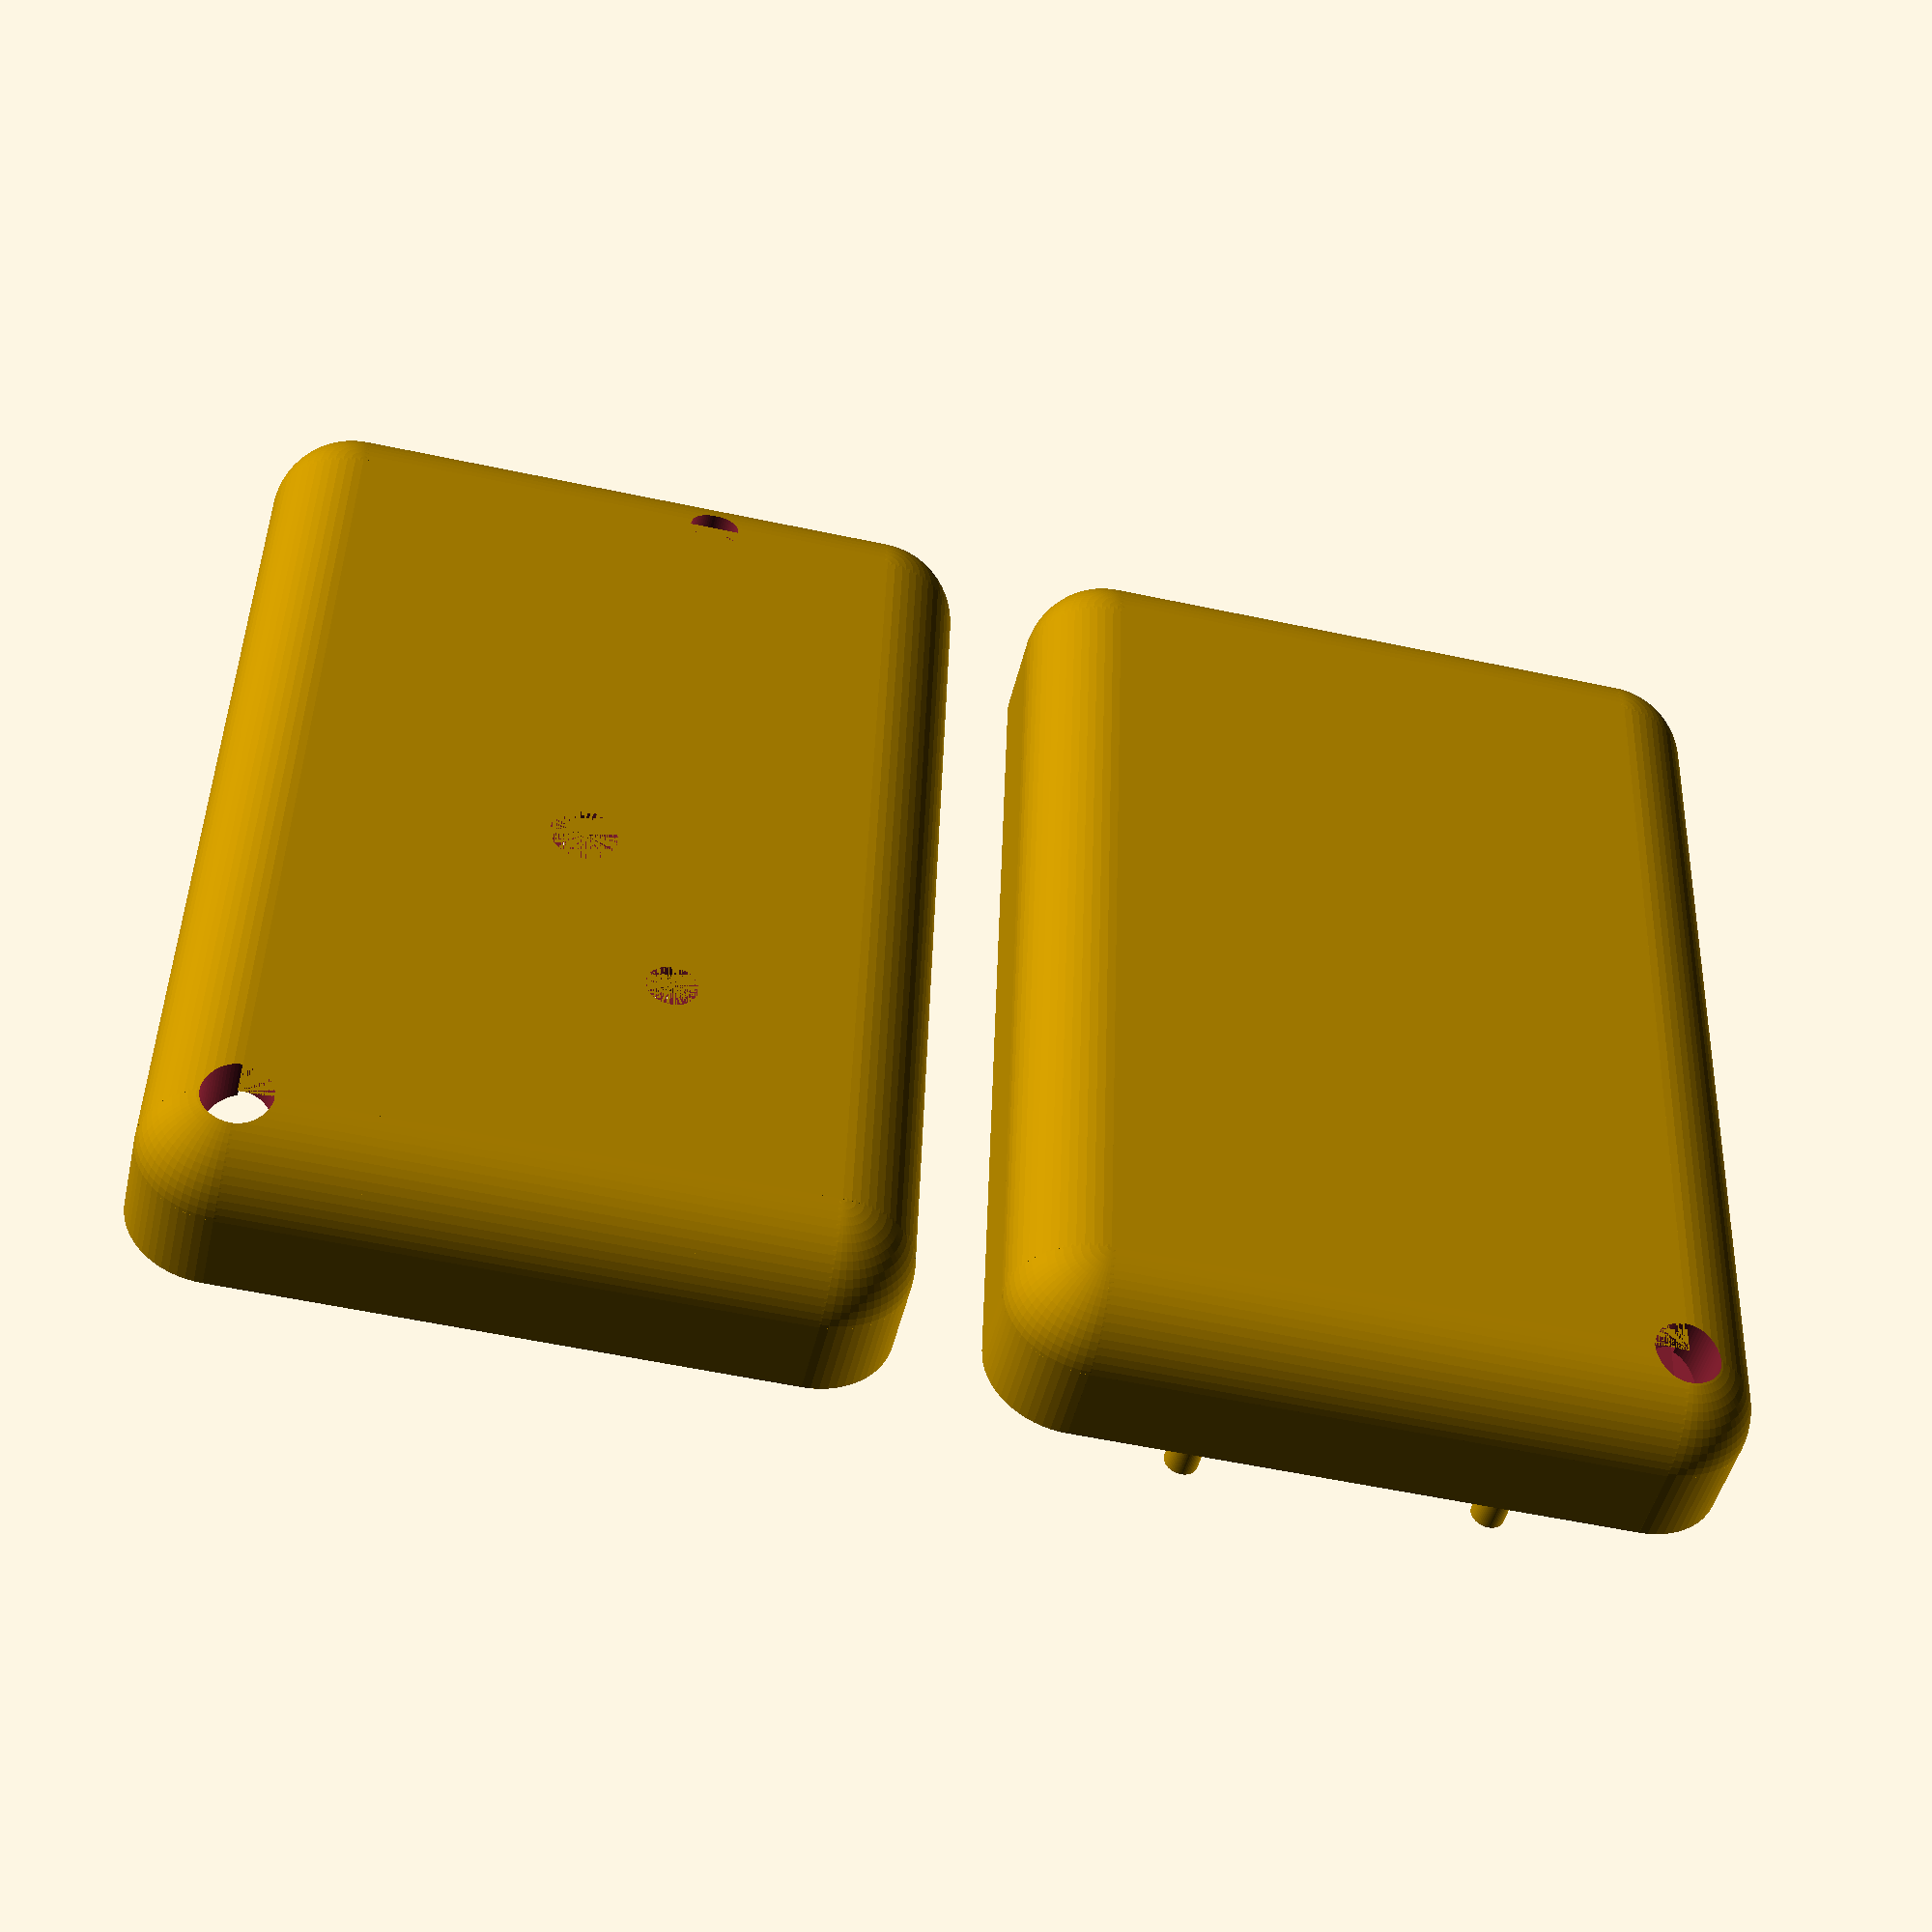
<openscad>
$fn = 64; 

length = 65;
width = 43;
height = 20;
thickness = 2;

edges = 5;
inneredges = edges+thickness;

holes = 9;
outerdia = 4;
innerdia = 2;

batterythickness = 8;
innerheight = batterythickness+4;

pcbthickness = 2;

usblength = 4;
usbwidth = 12;
usbheight = 7;

clearance = 0.1;

//lower body
union(){
    difference(){
        union(){
            //outer lower cornes
            translate([edges,edges,edges]) sphere(edges);
            translate([length-edges,edges,edges]) sphere(edges);
            translate([edges,width-edges,edges]) sphere(edges);    
            translate([length-edges,width-edges,edges]) sphere(edges);
            
            //outer lower sides
            translate([edges,edges,edges]) rotate([0,90,0]) cylinder(r = edges,h = length-2*edges);
            translate([edges,width-edges,edges]) rotate([0,90,0]) cylinder(r = edges,h = length-2*edges);    
            translate([edges,edges,edges]) rotate([-90,0,0]) cylinder(r = edges,h = width-2*edges);      
            translate([length-edges,edges,edges]) rotate([-90,0,0]) cylinder(r = edges,h = width-2*edges); 
            
            //bottom
            translate([edges,edges,0]) cube([length-2*edges,width-2*edges,thickness]);
            
            //outer upper sides
            translate([0,edges,edges]) cube([length,width-2*edges,height/2-edges]);
            translate([edges,0,edges]) cube([length-2*edges,width,height/2-edges]);
            
            //outer upper corners
            translate([edges,edges,edges]) cylinder(r = edges,h = height/2-edges); 
            translate([length-edges,edges,edges]) cylinder(r = edges,h = height/2-edges);
            translate([edges,width-edges,edges]) cylinder(r = edges,h = height/2-edges);
            translate([length-edges,width-edges,edges]) cylinder(r = edges,h = height/2-edges);
        }    
        union(){
            //inner lower coners
            translate([inneredges,inneredges,inneredges]) sphere(edges);
            translate([length-inneredges,inneredges,inneredges]) sphere(edges);
            translate([inneredges,width-inneredges,inneredges]) sphere(edges);    
            translate([length-inneredges,width-inneredges,inneredges]) sphere(edges);
            
            //inner lower sides
            translate([inneredges,inneredges,inneredges]) rotate([0,90,0]) cylinder(r = edges,h = length-2*inneredges);
            translate([inneredges,width-inneredges,inneredges]) rotate([0,90,0]) cylinder(r = edges,h = length-2*inneredges);    
            translate([inneredges,inneredges,inneredges]) rotate([-90,0,0]) cylinder(r = edges,h = width-2*inneredges);      
            translate([length-inneredges,inneredges,inneredges]) rotate([-90,0,0]) cylinder(r = edges,h = width-2*inneredges); 
            
            //inner bottom
           translate([edges,edges,thickness]) cube([length-2*edges,width-2*edges,height/2-thickness]);
            
            //inner upper sides
            translate([thickness,inneredges,inneredges]) cube([length-2*thickness,width-2*inneredges,height/2-inneredges]);
            translate([inneredges,thickness,inneredges]) cube([length-2*inneredges,width-2*thickness,height/2-inneredges]);
            
            //inner upper coners
            translate([inneredges,inneredges,inneredges]) cylinder(r = edges,h = height/2-inneredges); 
                translate([length-inneredges,inneredges,inneredges]) cylinder(r = edges,h = height/2-edges);
                translate([inneredges,width-inneredges,inneredges]) cylinder(r = edges,h = height/2-inneredges);
                translate([length-inneredges,width-inneredges,inneredges]) cylinder(r = edges,h = height/2-inneredges);
            
            
            //chain hole
            translate([length-edges,edges,0]) cylinder(r = 2, h = 5, centering = true);
        }
    }
    union(){
        union(){
            //lower pins
            translate([edges,width/2-holes,thickness]) cylinder(r = outerdia/2, h = batterythickness, centering = true);
            translate([edges,width/2+holes,thickness]) cylinder(r = outerdia/2, h = batterythickness, centering = true);
            translate([length-edges+thickness,width/2-holes,thickness]) cylinder(r = outerdia/2, h = batterythickness, centering = true);
            translate([length-edges+thickness,width/2+holes,thickness]) cylinder(r = outerdia/2, h = batterythickness, centering = true);
        }
        
        union(){
            //upper pins
            translate([edges,width/2-holes,thickness]) cylinder(r = innerdia/2, h = innerheight, centering = true);
            translate([edges,width/2+holes,thickness]) cylinder(r = innerdia/2, h = innerheight, centering = true);
            translate([length-edges+thickness,width/2-holes,thickness]) cylinder(r = innerdia/2, h = innerheight, centering = true);
            translate([length-edges+thickness,width/2+holes,thickness]) cylinder(r = innerdia/2, h = innerheight, centering = true);
        }
    }
}   

//upper body
translate([0,width+5,0]){
    union(){
        difference(){
            union(){
                //outer lower cornes
                translate([edges,edges,edges]) sphere(edges);
                translate([length-edges,edges,edges]) sphere(edges);
                translate([edges,width-edges,edges]) sphere(edges);    
                translate([length-edges,width-edges,edges]) sphere(edges);
                
                //outer lower sides
                translate([edges,edges,edges]) rotate([0,90,0]) cylinder(r = edges,h = length-2*edges);
                translate([edges,width-edges,edges]) rotate([0,90,0]) cylinder(r = edges,h = length-2*edges);    
                translate([edges,edges,edges]) rotate([-90,0,0]) cylinder(r = edges,h = width-2*edges);      
                translate([length-edges,edges,edges]) rotate([-90,0,0]) cylinder(r = edges,h = width-2*edges); 
                
                //bottom
                translate([edges,edges,0]) cube([length-2*edges,width-2*edges,thickness]);
                
                //outer upper sides
                translate([0,edges,edges]) cube([length,width-2*edges,height/2-edges]);
                translate([edges,0,edges]) cube([length-2*edges,width,height/2-edges]);
                
                //outer upper corners
                translate([edges,edges,edges]) cylinder(r = edges,h = height/2-edges); 
                translate([length-edges,edges,edges]) cylinder(r = edges,h = height/2-edges);
                translate([edges,width-edges,edges]) cylinder(r = edges,h = height/2-edges);
                translate([length-edges,width-edges,edges]) cylinder(r = edges,h = height/2-edges);
            }    
            union(){
                //inner lower coners
                translate([inneredges,inneredges,inneredges]) sphere(edges);
                translate([length-inneredges,inneredges,inneredges]) sphere(edges);
                translate([inneredges,width-inneredges,inneredges]) sphere(edges);    
                translate([length-inneredges,width-inneredges,inneredges]) sphere(edges);
                
                //inner lower sides
                translate([inneredges,inneredges,inneredges]) rotate([0,90,0]) cylinder(r = edges,h = length-2*inneredges);
                translate([inneredges,width-inneredges,inneredges]) rotate([0,90,0]) cylinder(r = edges,h = length-2*inneredges);    
                translate([inneredges,inneredges,inneredges]) rotate([-90,0,0]) cylinder(r = edges,h = width-2*inneredges);      
                translate([length-inneredges,inneredges,inneredges]) rotate([-90,0,0]) cylinder(r = edges,h = width-2*inneredges); 
                
                //inner bottom
               translate([edges,edges,thickness]) cube([length-2*edges,width-2*edges,height/2-thickness]);
                
                //inner upper sides
                translate([thickness,inneredges,inneredges]) cube([length-2*thickness,width-2*inneredges,height/2-inneredges]);
                translate([inneredges,thickness,inneredges]) cube([length-2*inneredges,width-2*thickness,height/2-inneredges]);
                
                //inner upper coners
                translate([inneredges,inneredges,inneredges]) cylinder(r = edges,h = height/2-inneredges); 
                translate([length-inneredges,inneredges,inneredges]) cylinder(r = edges,h = height/2-inneredges);
                translate([inneredges,width-inneredges,inneredges]) cylinder(r = edges,h = height/2-inneredges);
                    translate([length-inneredges,width-inneredges,inneredges]) cylinder(r = edges,h = height/2-inneredges);
                    
                //chain hole
                translate([length-edges,width-edges,0]) cylinder(r = 2, h = 5, centering = true);
                                       
                //USB hole
                translate([0,width/2-usbwidth/2,height/2-usbheight]) cube([usblength,usbwidth,usbheight]);  
                
                //active LED hole
                translate([edges+41,width/2-holes+3,0]) cylinder(r = 1.5, h = thickness, centering = true);
                
                //button hole
                translate([edges+30,width/2,0]) cylinder(r = 2, h = thickness, centering = true);
                
                //alarm LED hole
                translate([edges,width/2-5.5,0]) cylinder(r = 1.5, h = thickness+3, centering = true);
            }
        }
        difference(){
        union(){
            //lower pins
            translate([edges,width/2-holes,thickness]) cylinder(r = outerdia/2, h = batterythickness-pcbthickness, centering = true);
            translate([edges,width/2+holes,thickness]) cylinder(r = outerdia/2, h = batterythickness-pcbthickness, centering = true);
            translate([length-edges+thickness,width/2-holes,thickness]) cylinder(r = outerdia/2, h = batterythickness, centering = true);
            translate([length-edges+thickness,width/2+holes,thickness]) cylinder(r = outerdia/2, h = batterythickness, centering = true);
        }
        
        union(){
            //upper pins
            translate([edges,width/2-holes,thickness]) cylinder(r = innerdia/2, h = innerheight, centering = true);
            translate([edges,width/2+holes,thickness]) cylinder(r = innerdia/2, h = innerheight, centering = true);
            translate([length-edges+thickness,width/2-holes,thickness]) cylinder(r = innerdia/2, h = innerheight, centering = true);
            translate([length-edges+thickness,width/2+holes,thickness]) cylinder(r = innerdia/2, h = innerheight, centering = true);
        }
        }
    }   
}    
 

</openscad>
<views>
elev=46.1 azim=88.1 roll=167.3 proj=p view=solid
</views>
